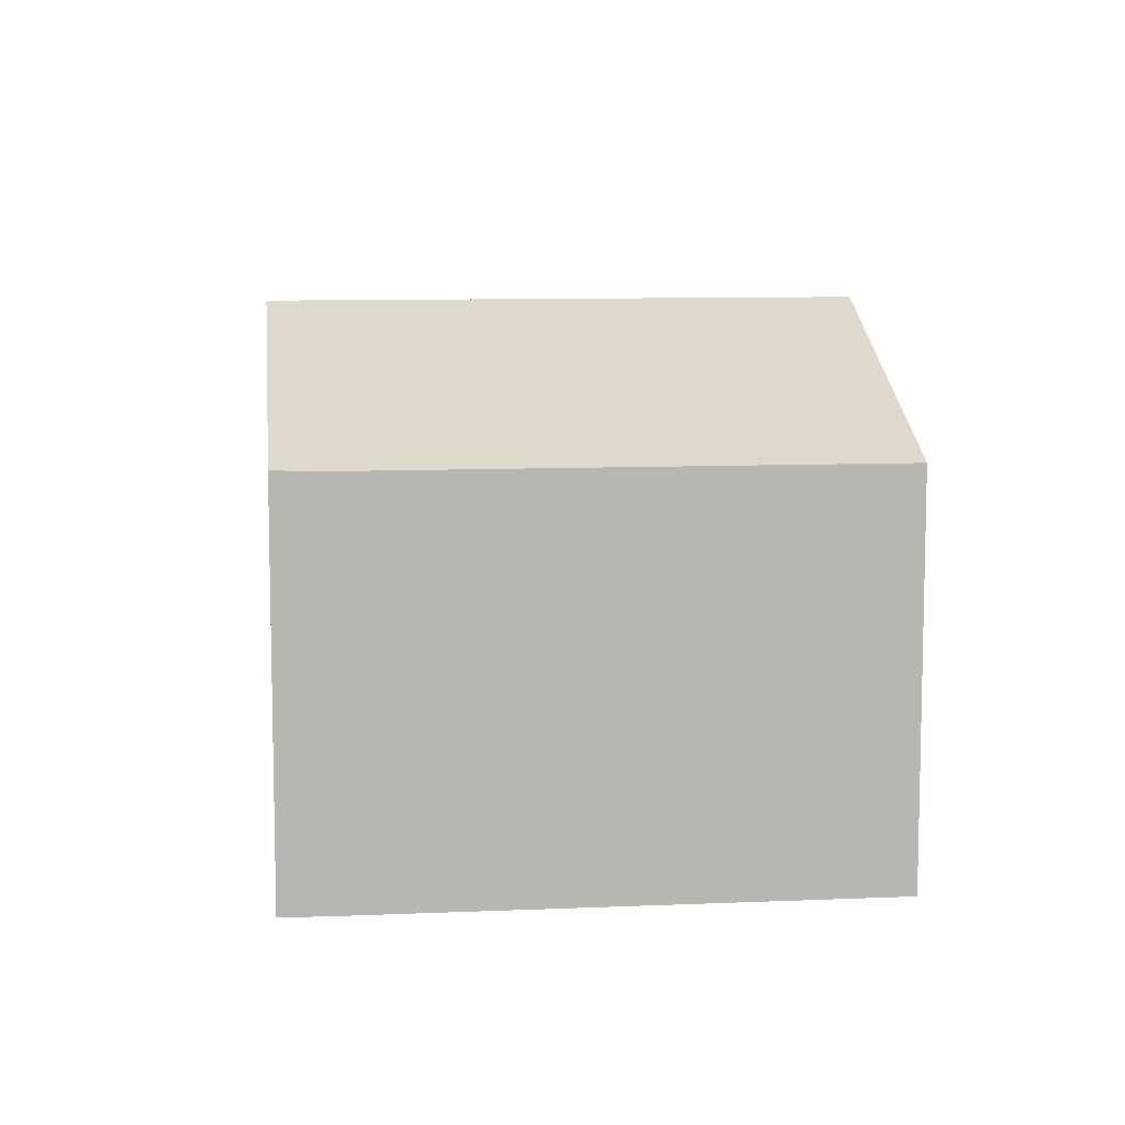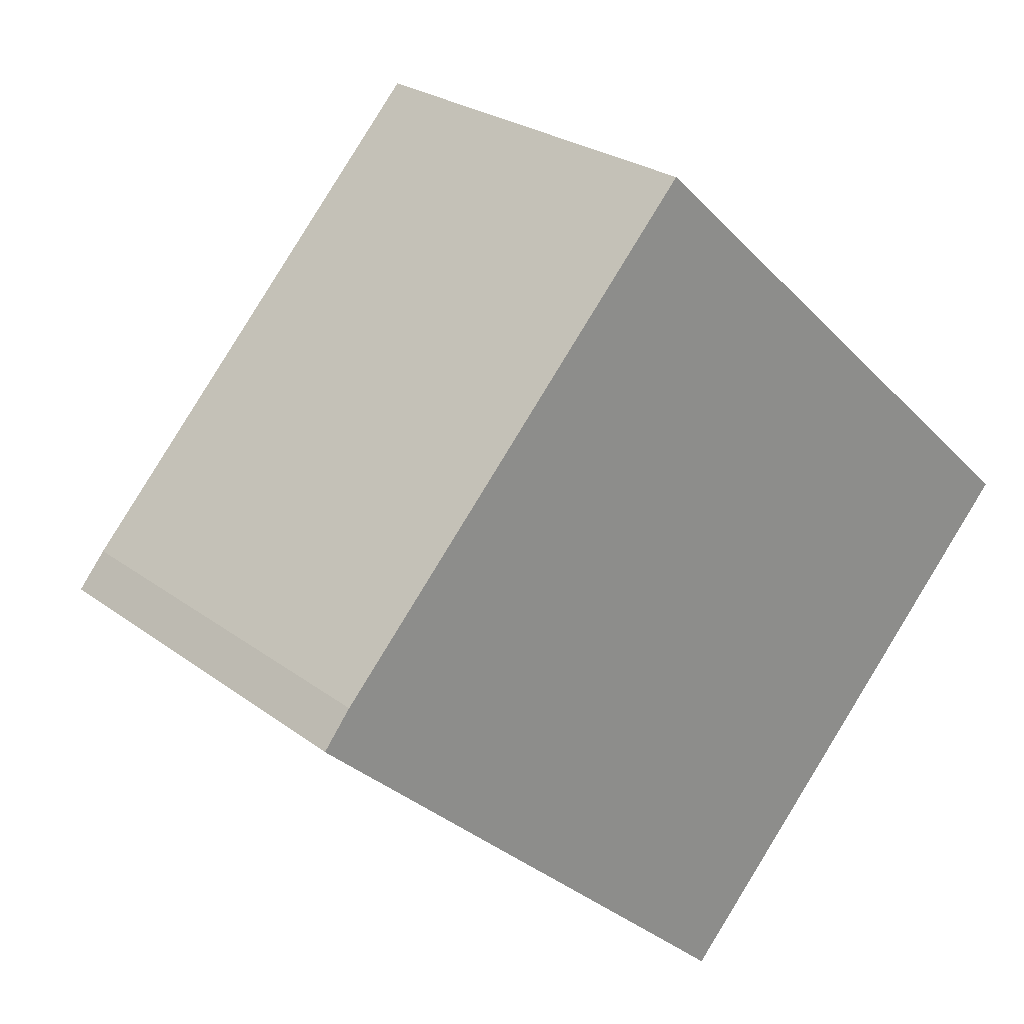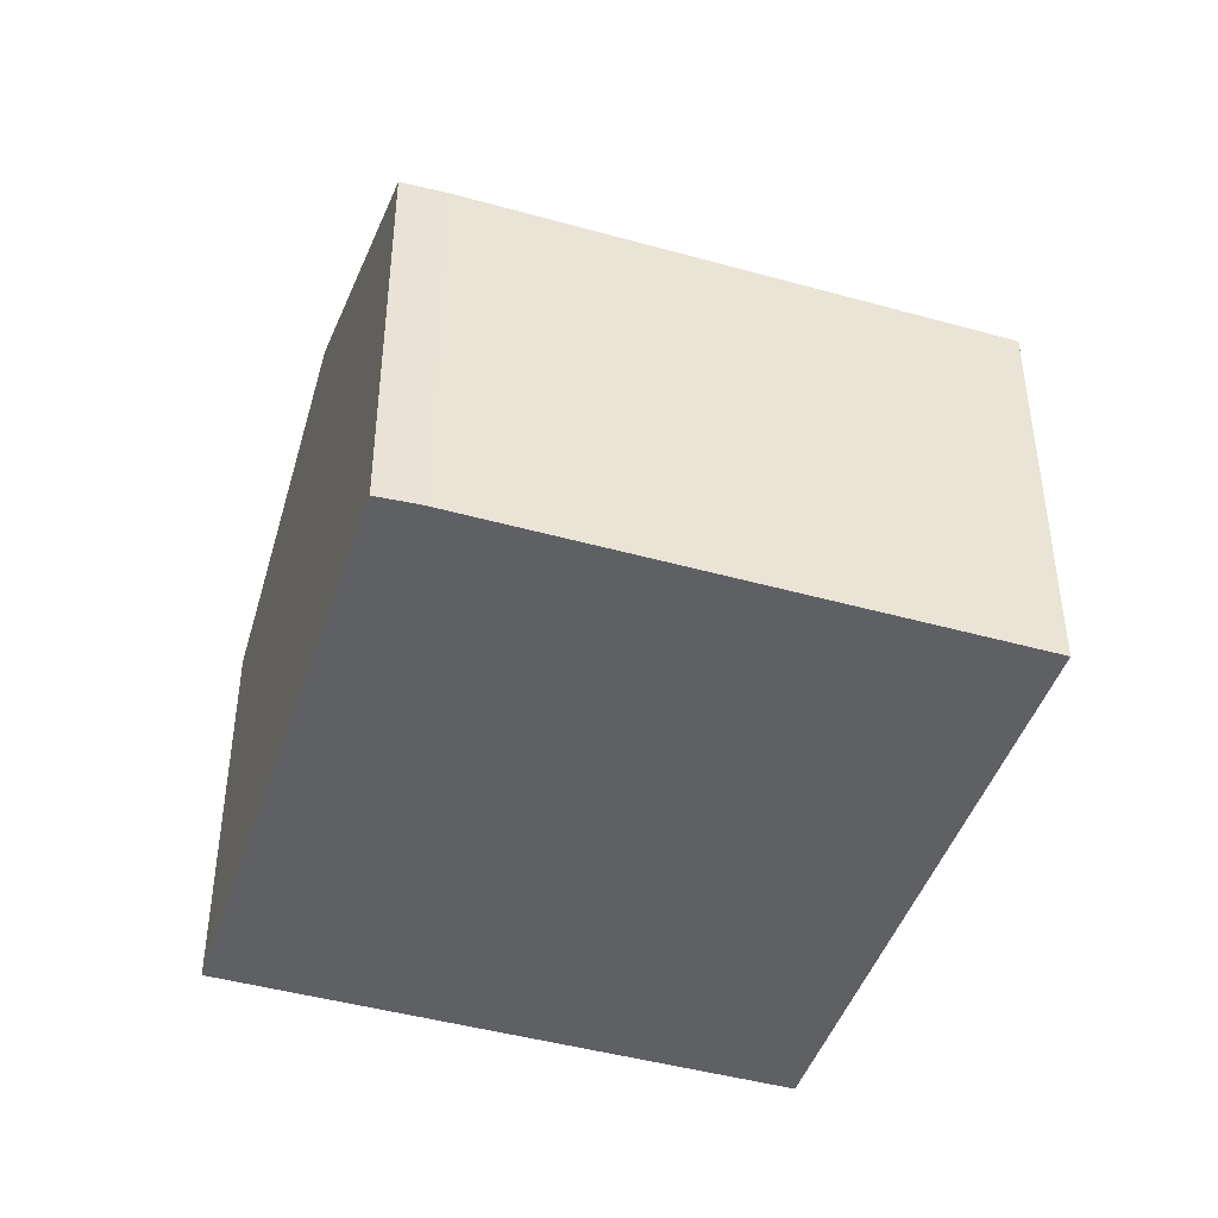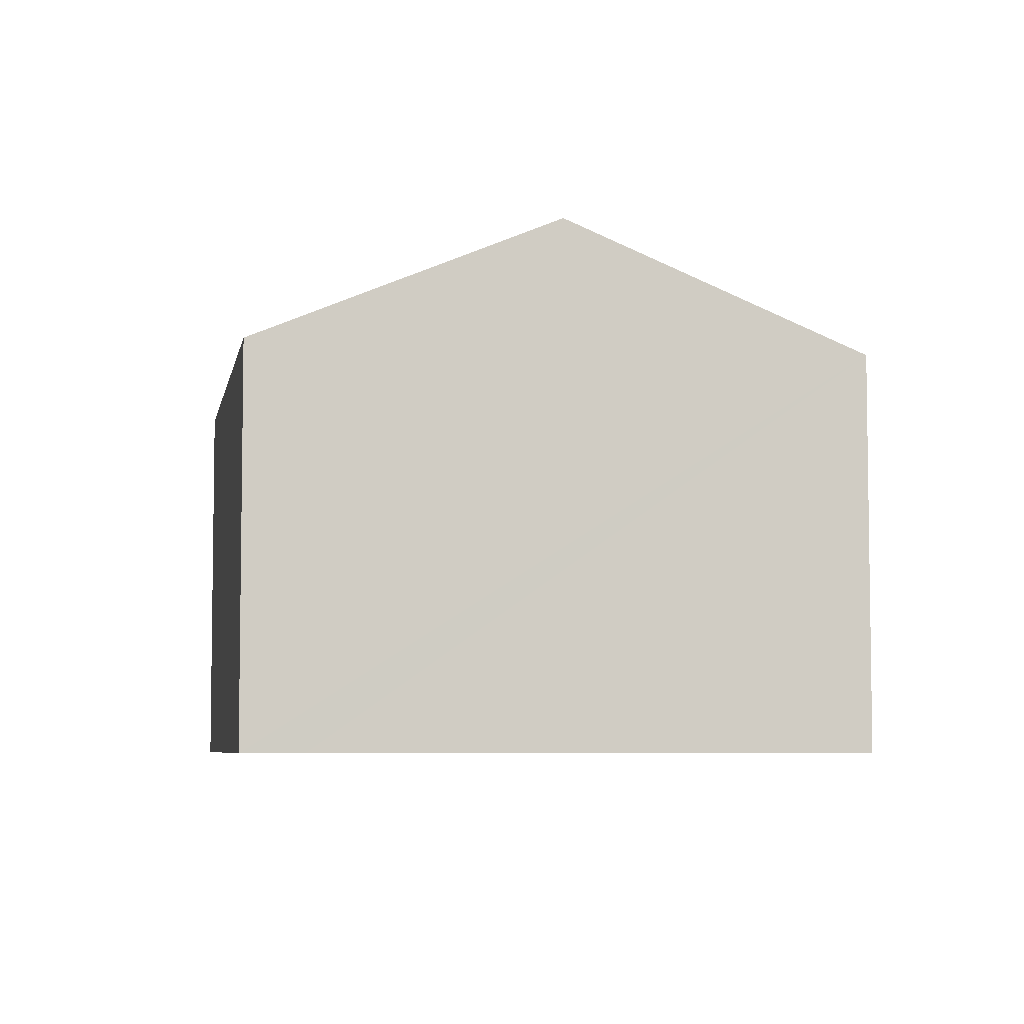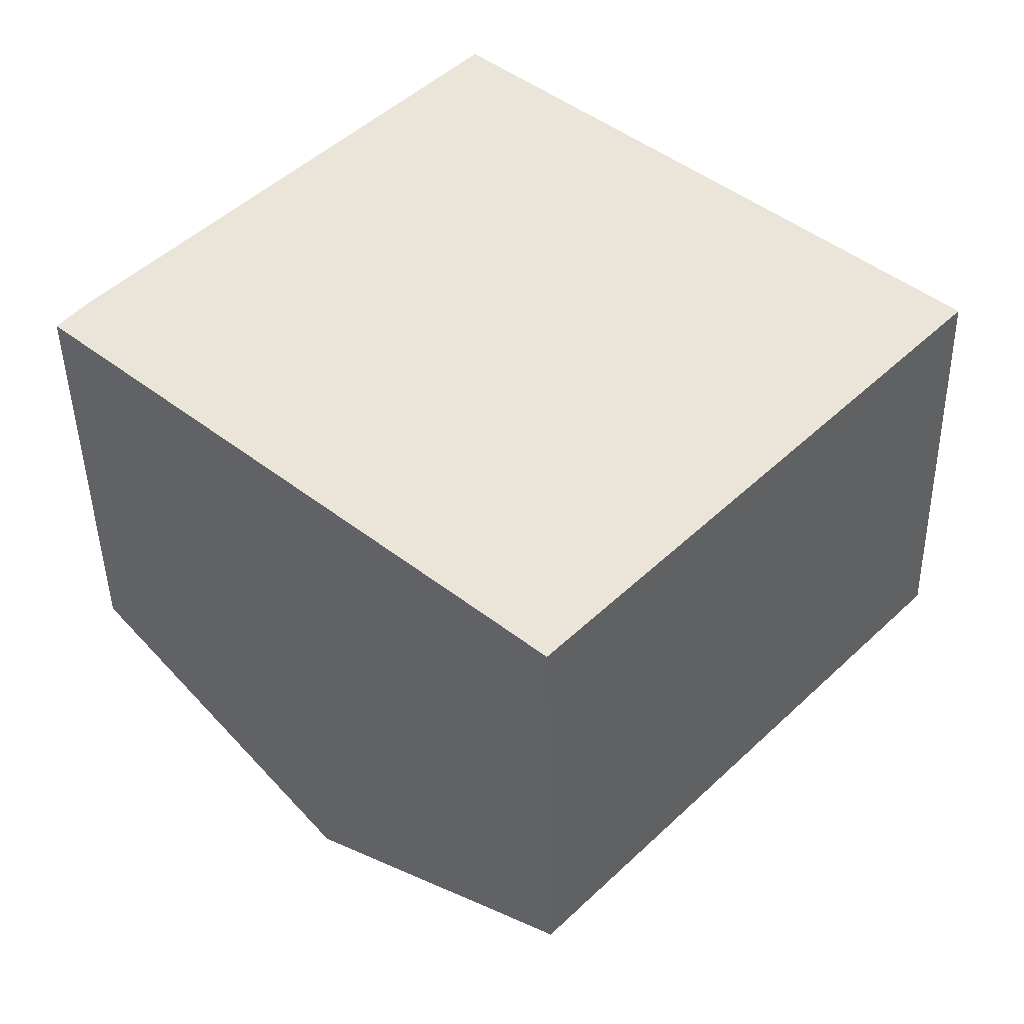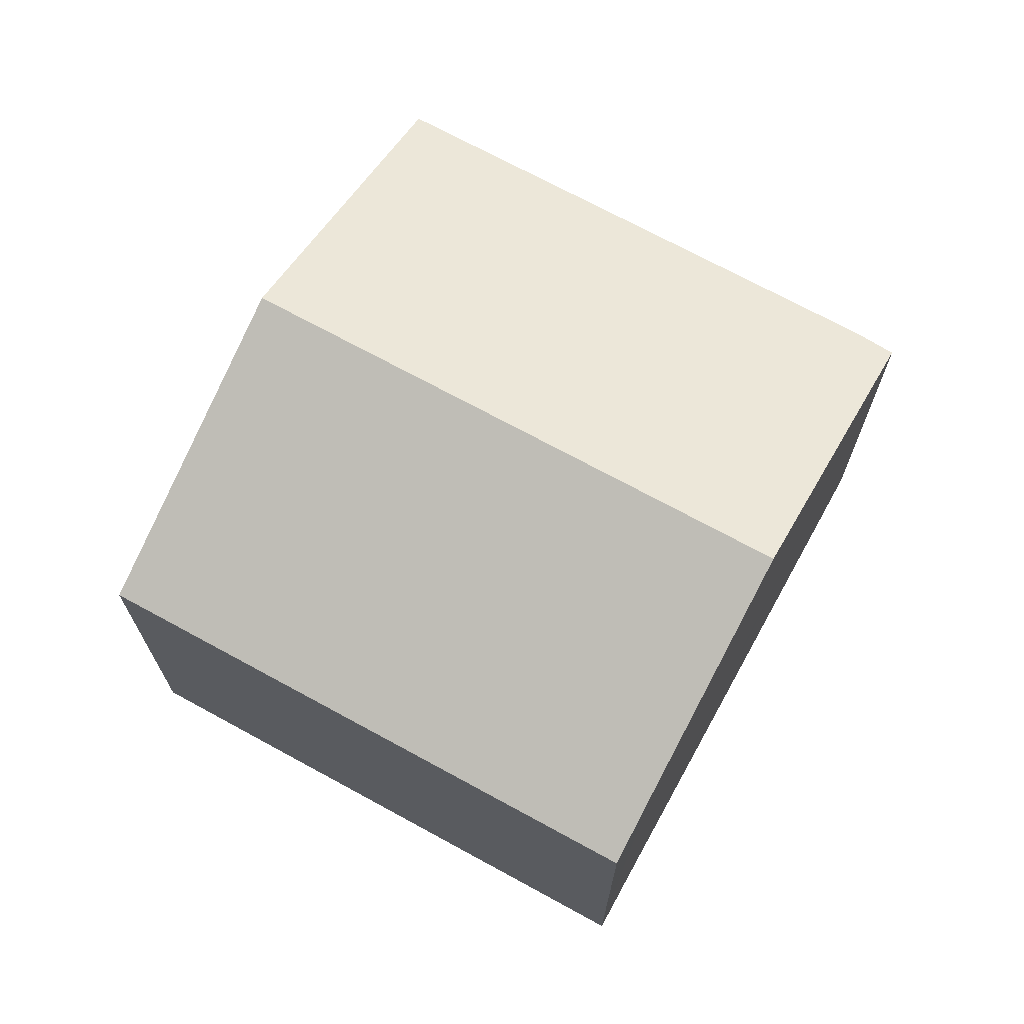
<metadata>
{"format":"obj","ext":"obj","renderer":"f3d","projection":"perspective","resolution":1024,"background":"white","views":[{"elev":9.1,"azim":-53.9,"up":"+Y"},{"elev":25.0,"azim":-39.8,"up":"+Z"},{"elev":-45.0,"azim":-65.2,"up":"+Y"},{"elev":-5.8,"azim":-147.3,"up":"+Y"},{"elev":-44.3,"azim":1.1,"up":"+Z"},{"elev":71.0,"azim":161.4,"up":"+Y"}]}
</metadata>
<code>
v  9.406 8.129 -8.627
v  12.72 10.78 4.406
v  17.43 8.129 0.054
v  8.463 8.66 -7.756
v  4.683 10.78 -4.292
v  0 8.154 4.993e-16
v  0.543 8.129 0.675
v  8.013 8.129 8.757
v  0 0 0
v  0.543 -4.133e-17 0.675
v  8.013 -5.362e-16 8.757
v  12.72 -2.698e-16 4.406
v  17.43 -3.307e-18 0.054
v  9.406 5.283e-16 -8.627
v  8.463 4.749e-16 -7.756
v  4.683 2.628e-16 -4.292
g defaultobject
f 1 2 3
f 2 1 4
f 2 4 5
f 6 2 5
f 2 6 7
f 2 7 8
f 9 7 6
f 7 9 10
f 10 8 7
f 8 10 11
f 11 2 8
f 2 11 3
f 3 11 12
f 3 12 13
f 13 1 3
f 1 13 14
f 14 4 1
f 4 14 5
f 5 14 6
f 6 14 15
f 6 15 16
f 6 16 9
f 10 12 11
f 12 10 9
f 12 9 16
f 12 16 13
f 13 16 15
f 13 15 14

</code>
